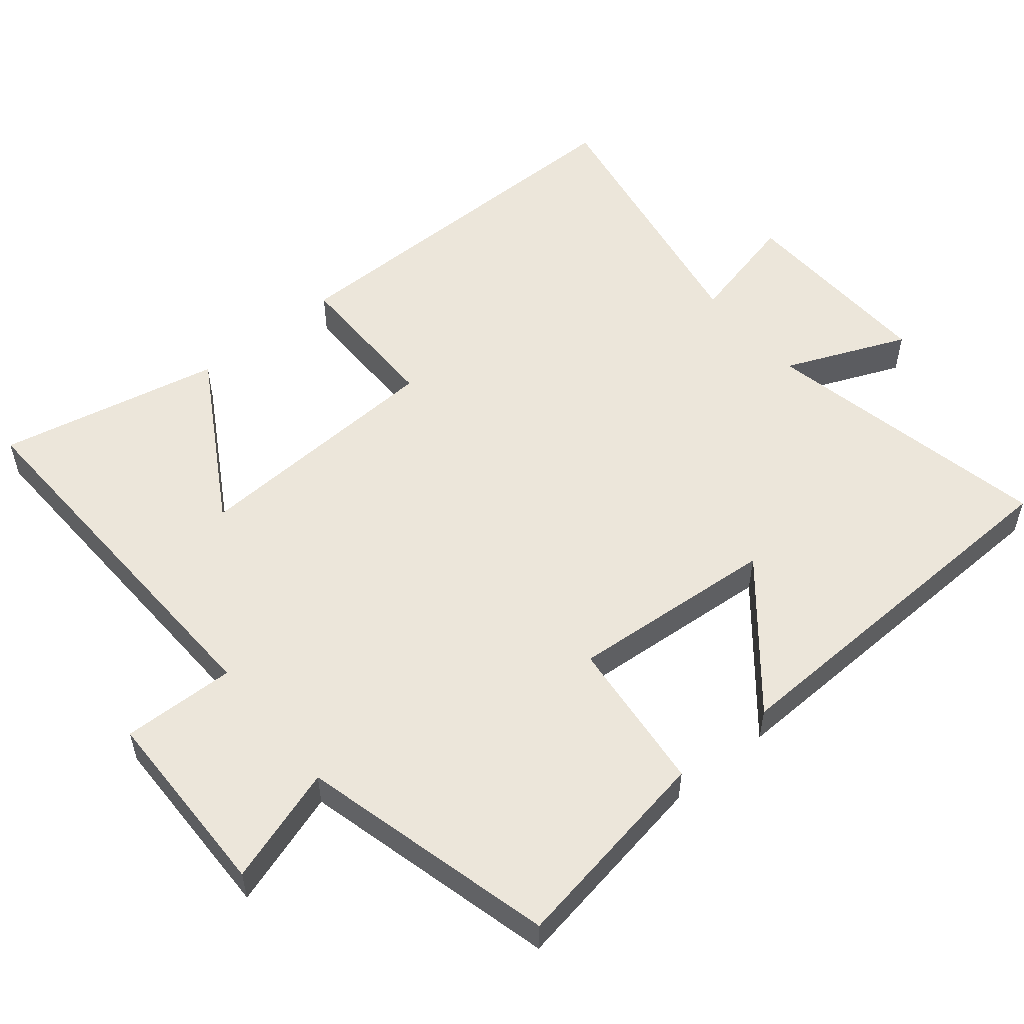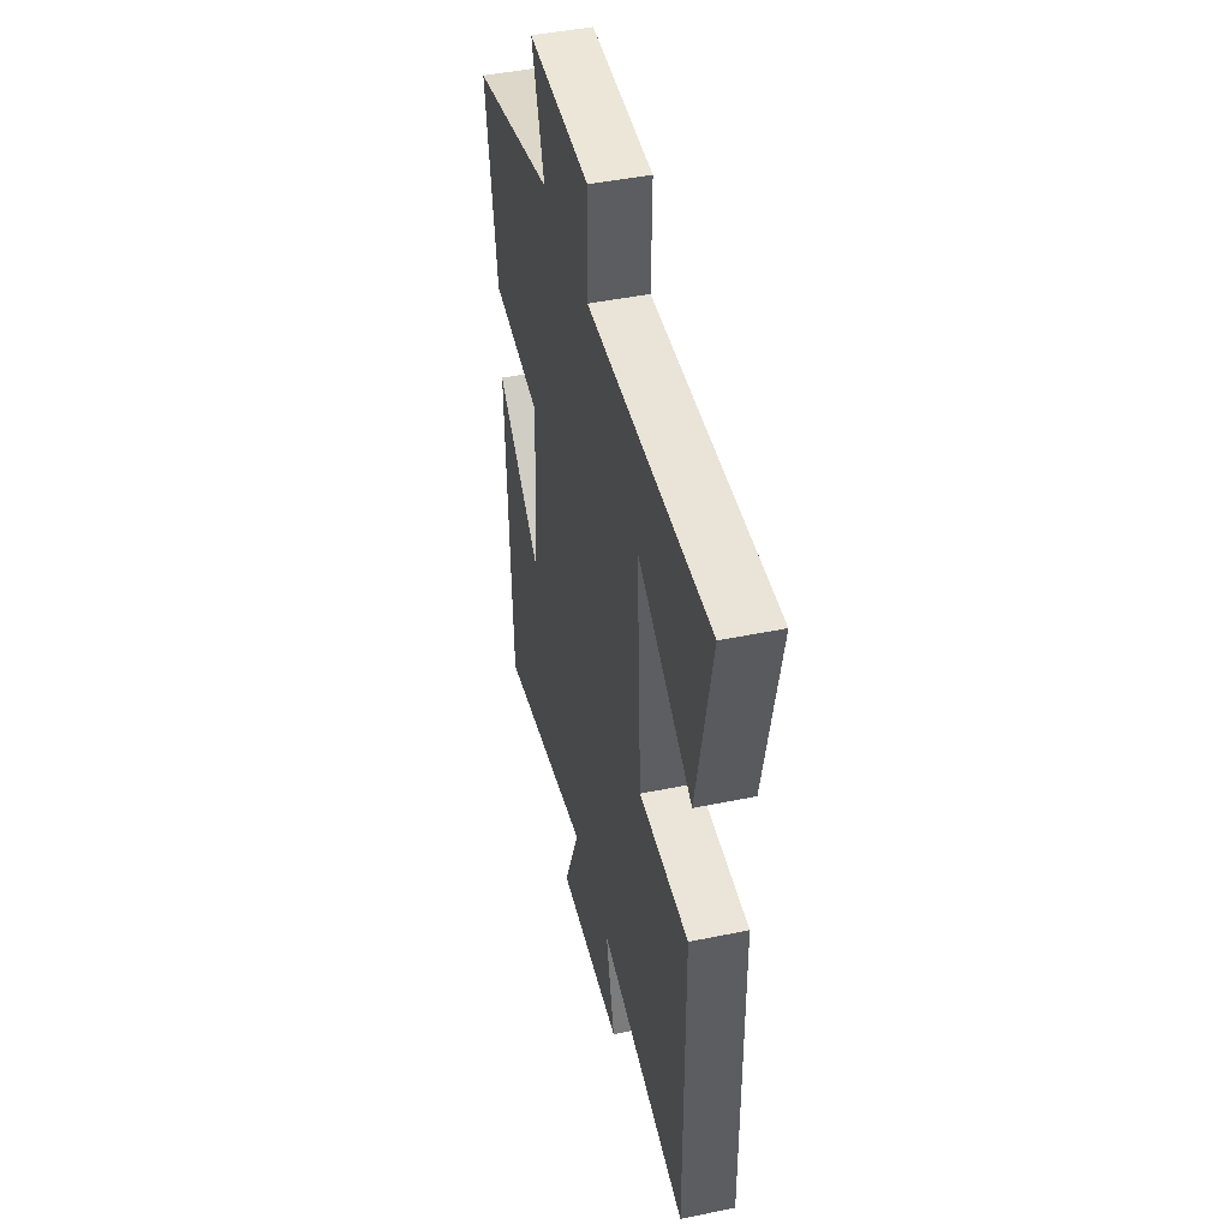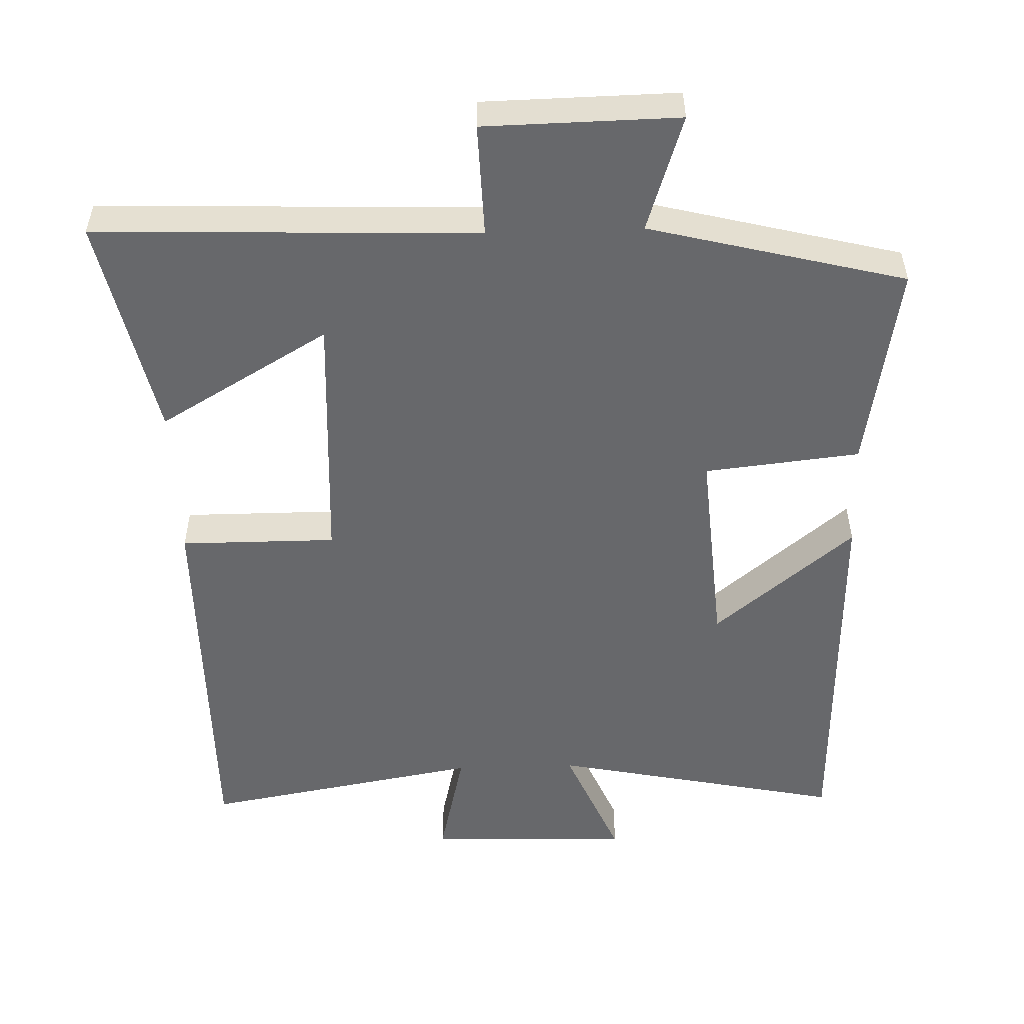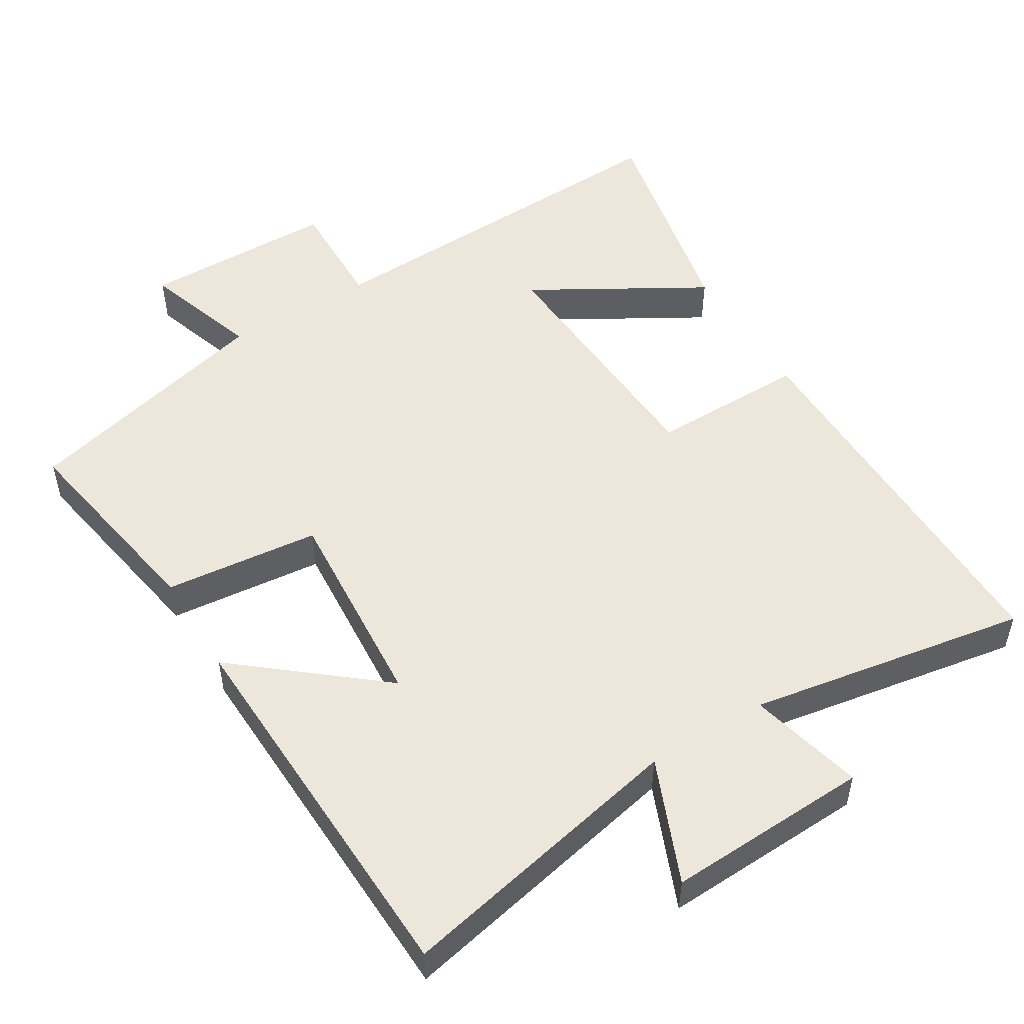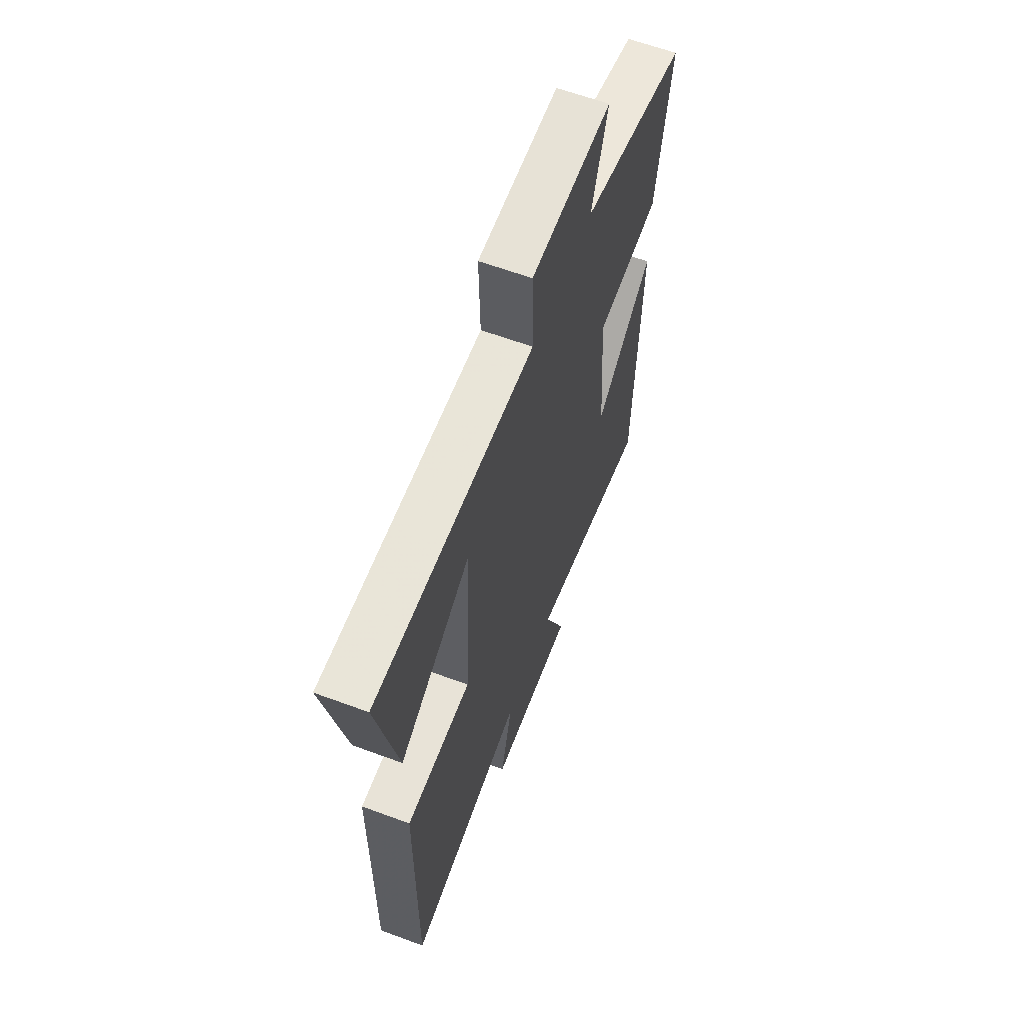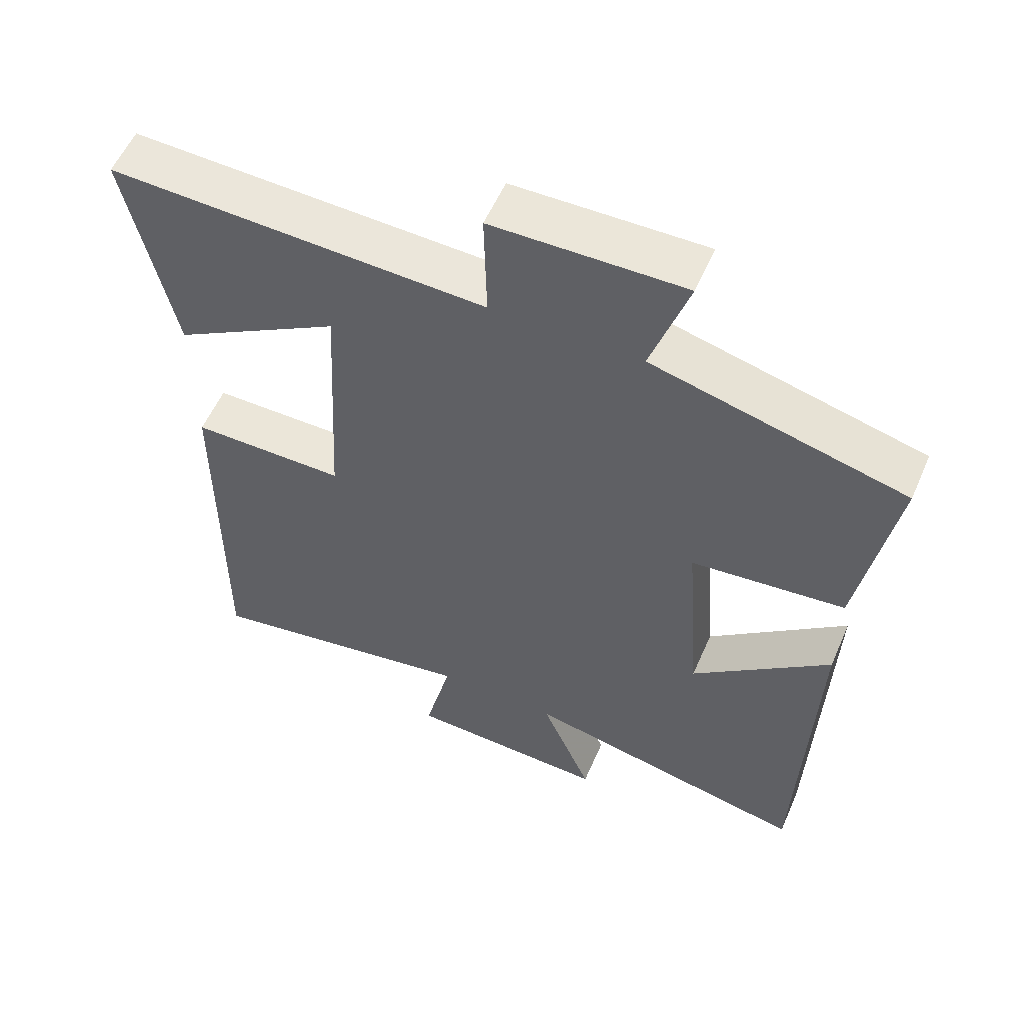
<metadata>
{"format":"obj","ext":"obj","renderer":"f3d","projection":"perspective","resolution":1024,"background":"white","views":[{"elev":54.3,"azim":50.7,"up":"+Y"},{"elev":45.4,"azim":-103.4,"up":"+Z"},{"elev":-52.4,"azim":2.0,"up":"+Y"},{"elev":51.5,"azim":148.5,"up":"+Y"},{"elev":62.3,"azim":-69.4,"up":"+Z"},{"elev":56.3,"azim":23.4,"up":"+Z"}]}
</metadata>
<code>
v -0.567 0.07 0.521
v -0.027 0.07 0.5
v -0.031 0.07 0.661
v 0.243 0.07 0.665
v 0.189 0.07 0.5
v 0.551 0.07 0.407
v 0.5 0.07 0.111
v 0.28 0.07 0.088
v 0.302 0.07 -0.206
v 0.5 0.07 -0.043
v 0.481 0.07 -0.587
v 0.068 0.07 -0.5
v 0.141 0.07 -0.674
v -0.147 0.07 -0.662
v -0.108 0.07 -0.5
v -0.503 0.07 -0.569
v -0.5 0.07 -0.02
v -0.279 0.07 -0.021
v -0.259 0.07 0.345
v -0.5 0.07 0.204
v -0.567 0 0.521
v -0.027 0 0.5
v -0.031 0 0.661
v 0.243 0 0.665
v 0.189 0 0.5
v 0.551 0 0.407
v 0.5 0 0.111
v 0.28 0 0.088
v 0.302 0 -0.206
v 0.5 0 -0.043
v 0.481 0 -0.587
v 0.068 0 -0.5
v 0.141 0 -0.674
v -0.147 0 -0.662
v -0.108 0 -0.5
v -0.503 0 -0.569
v -0.5 0 -0.02
v -0.279 0 -0.021
v -0.259 0 0.345
v -0.5 0 0.204
f 19 20 1 2
f 18 19 2
f 15 16 17 18
f 15 18 2
f 12 13 14 15
f 12 15 2
f 9 10 11 12
f 12 2 3
f 9 12 3
f 8 9 3
f 5 6 7 8
f 5 8 3
f 3 4 5
f 22 21 40 39
f 22 39 38
f 38 37 36 35
f 22 38 35
f 35 34 33 32
f 22 35 32
f 32 31 30 29
f 23 22 32
f 23 32 29
f 23 29 28
f 28 27 26 25
f 23 28 25
f 25 24 23
f 1 21 22 2
f 2 22 23 3
f 3 23 24 4
f 4 24 25 5
f 5 25 26 6
f 6 26 27 7
f 7 27 28 8
f 8 28 29 9
f 9 29 30 10
f 10 30 31 11
f 11 31 32 12
f 12 32 33 13
f 13 33 34 14
f 14 34 35 15
f 15 35 36 16
f 16 36 37 17
f 17 37 38 18
f 18 38 39 19
f 19 39 40 20
f 20 40 21 1

</code>
